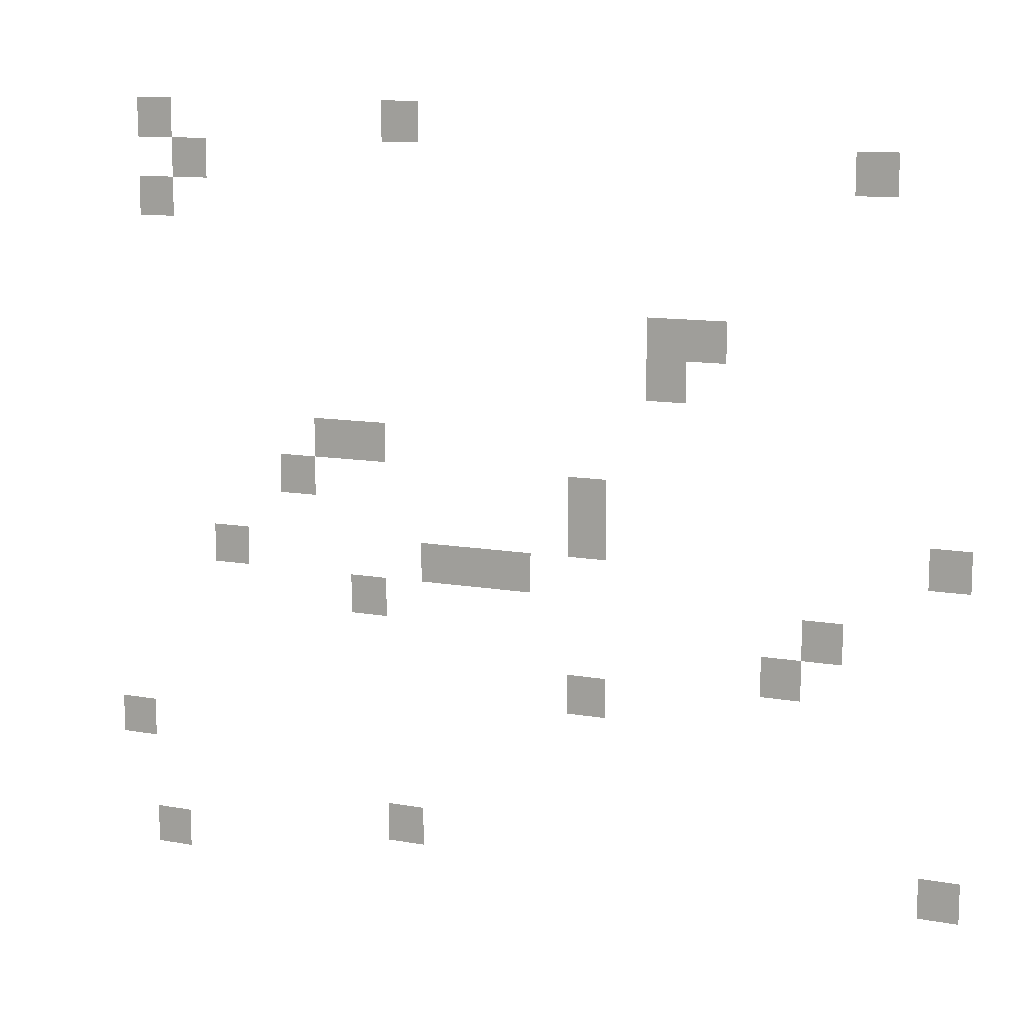
<metadata>
{"format":"obj","ext":"obj","renderer":"f3d","projection":"perspective","resolution":1024,"background":"white","views":[{"elev":11.5,"azim":-156.3,"up":"+Y"}]}
</metadata>
<code>
v -32 -96 0
v -64 -96 0
v -64 -64 0
v -32 -64 0
v -256 -96 0
v -288 -96 0
v -288 -64 0
v -256 -64 0
v -64 -128 0
v -96 -128 0
v -96 -96 0
v -64 -96 0
v -640 -128 0
v -672 -128 0
v -672 -96 0
v -640 -96 0
v -32 -160 0
v -64 -160 0
v -64 -128 0
v -32 -128 0
v -480 -256 0
v -512 -256 0
v -512 -224 0
v -480 -224 0
v -512 -256 0
v -544 -256 0
v -544 -224 0
v -512 -224 0
v -480 -288 0
v -512 -288 0
v -512 -256 0
v -480 -256 0
v -192 -352 0
v -224 -352 0
v -224 -320 0
v -192 -320 0
v -224 -352 0
v -256 -352 0
v -256 -320 0
v -224 -320 0
v -160 -384 0
v -192 -384 0
v -192 -352 0
v -160 -352 0
v -416 -384 0
v -448 -384 0
v -448 -352 0
v -416 -352 0
v -416 -416 0
v -448 -416 0
v -448 -384 0
v -416 -384 0
v -704 -416 0
v -736 -416 0
v -736 -384 0
v -704 -384 0
v -96 -448 0
v -128 -448 0
v -128 -416 0
v -96 -416 0
v -288 -448 0
v -320 -448 0
v -320 -416 0
v -288 -416 0
v -320 -448 0
v -352 -448 0
v -352 -416 0
v -320 -416 0
v -352 -448 0
v -384 -448 0
v -384 -416 0
v -352 -416 0
v -224 -480 0
v -256 -480 0
v -256 -448 0
v -224 -448 0
v -608 -480 0
v -640 -480 0
v -640 -448 0
v -608 -448 0
v -576 -512 0
v -608 -512 0
v -608 -480 0
v -576 -480 0
v -416 -544 0
v -448 -544 0
v -448 -512 0
v -416 -512 0
v 0 -608 0
v -32 -608 0
v -32 -576 0
v 0 -576 0
v -256 -672 0
v -288 -672 0
v -288 -640 0
v -256 -640 0
v -704 -672 0
v -736 -672 0
v -736 -640 0
v -704 -640 0
v -32 -704 0
v -64 -704 0
v -64 -672 0
v -32 -672 0
g StartingScreen_mesh_0004
f 1 2 3 4
f 5 6 7 8
f 9 10 11 12
f 13 14 15 16
f 17 18 19 20
f 21 22 23 24
f 25 26 27 28
f 29 30 31 32
f 33 34 35 36
f 37 38 39 40
f 41 42 43 44
f 45 46 47 48
f 49 50 51 52
f 53 54 55 56
f 57 58 59 60
f 61 62 63 64
f 65 66 67 68
f 69 70 71 72
f 73 74 75 76
f 77 78 79 80
f 81 82 83 84
f 85 86 87 88
f 89 90 91 92
f 93 94 95 96
f 97 98 99 100
f 101 102 103 104

</code>
